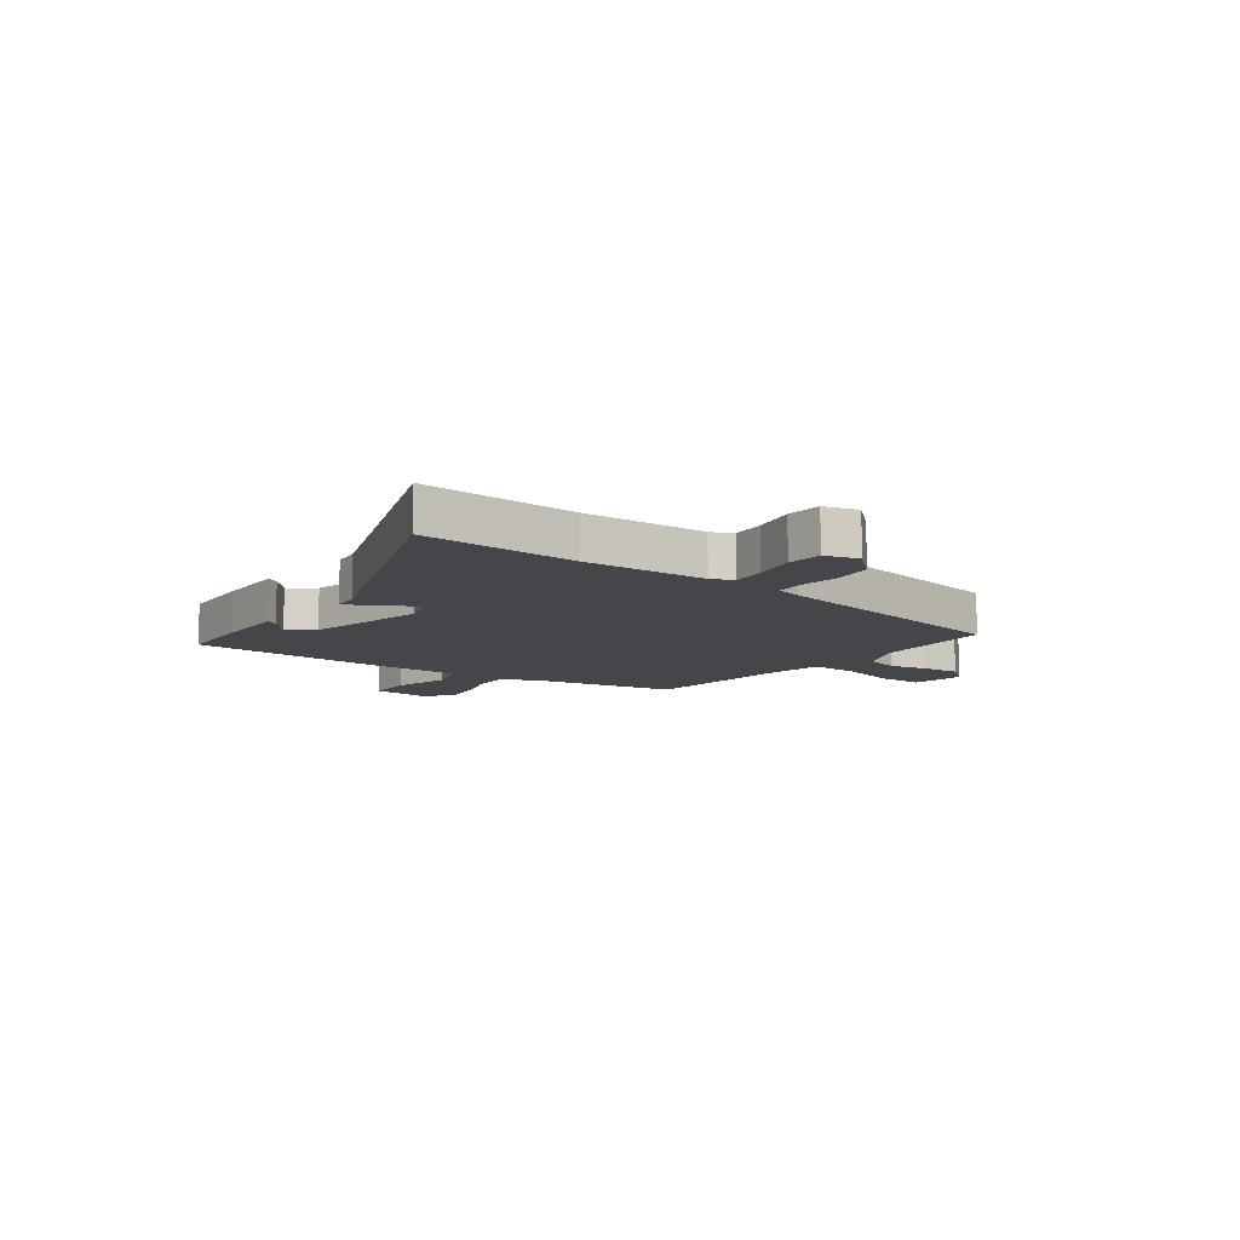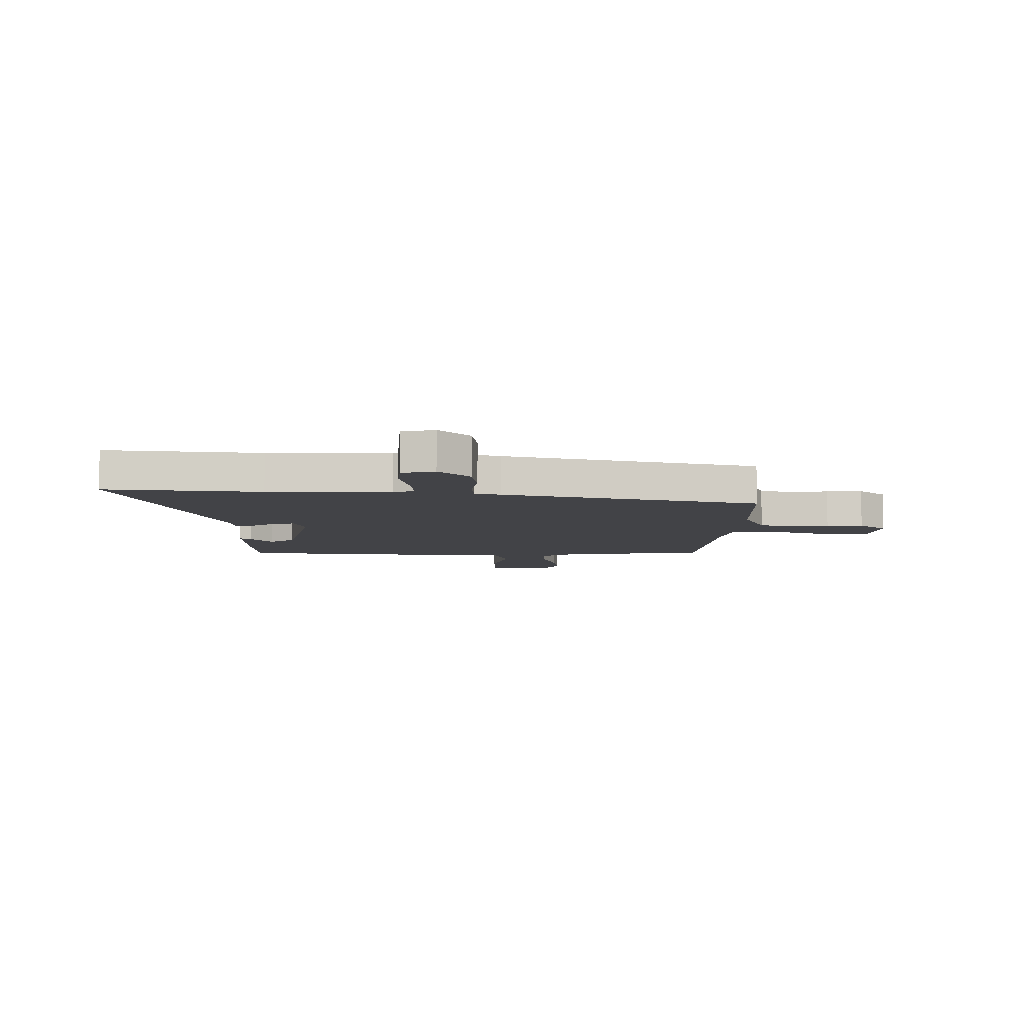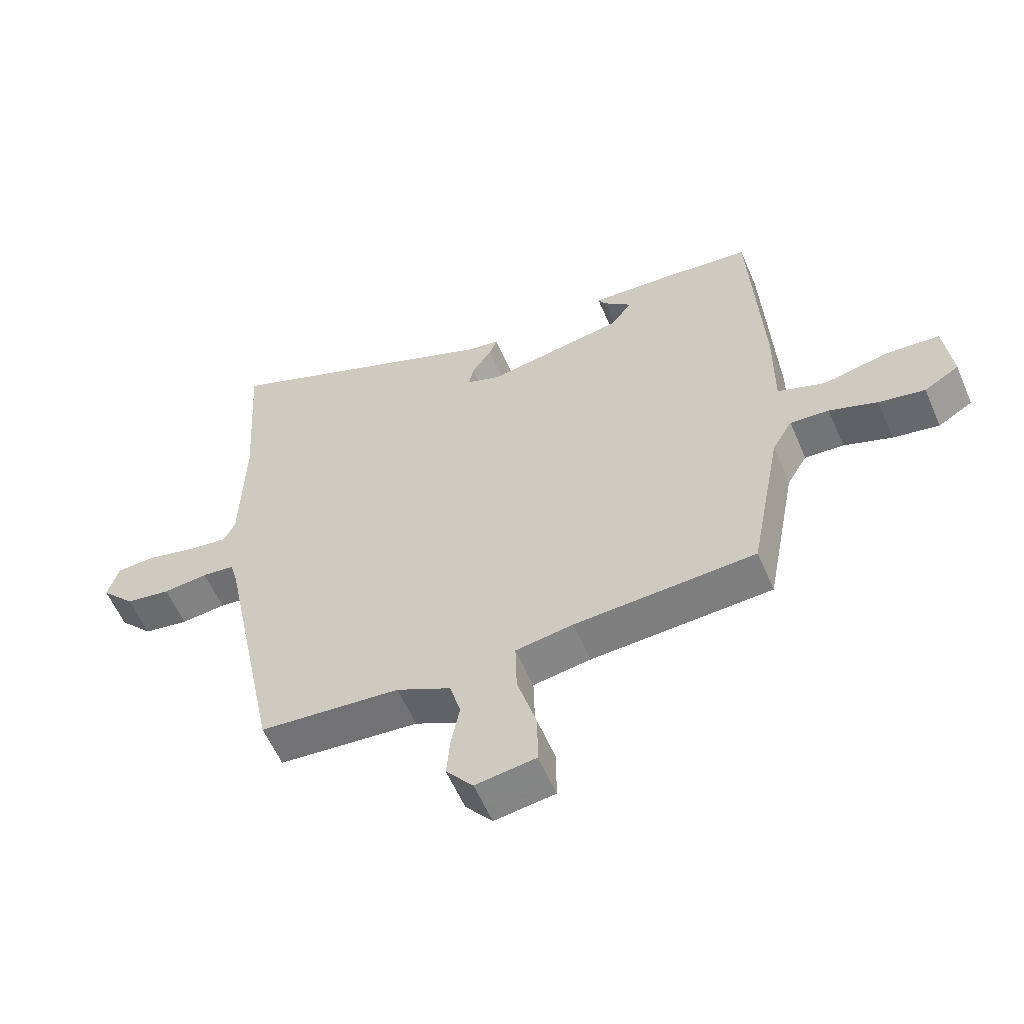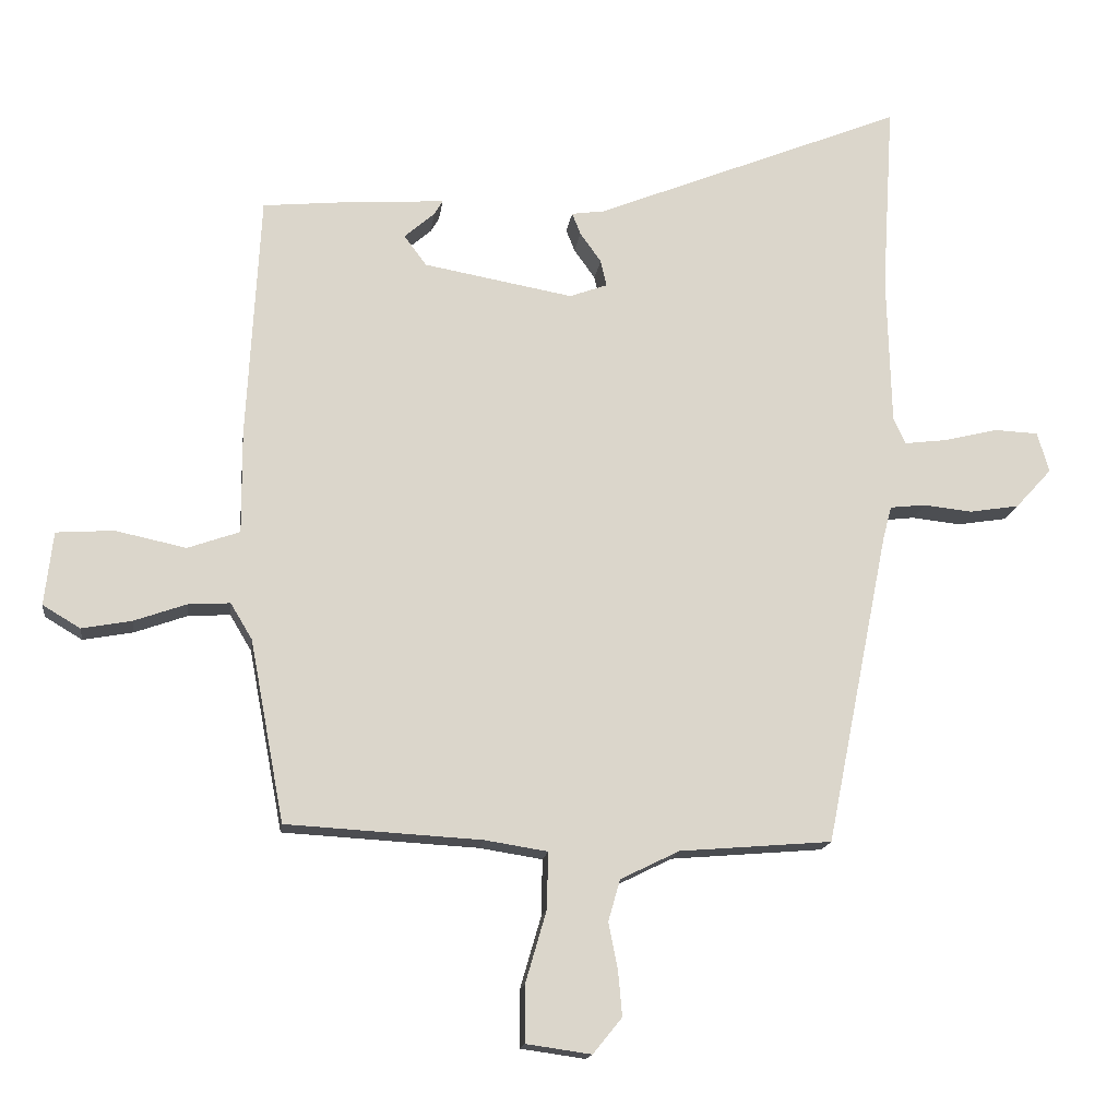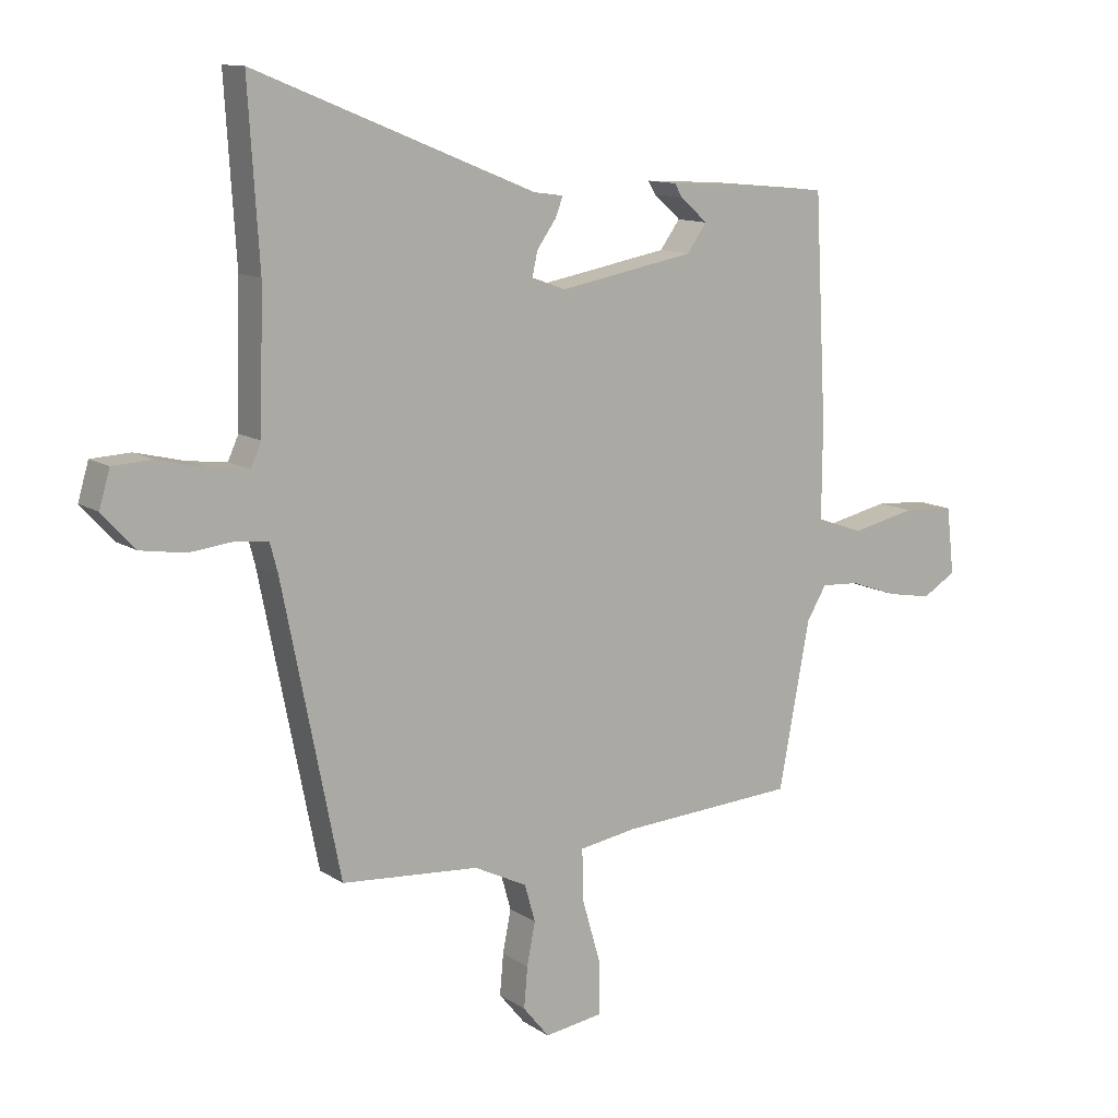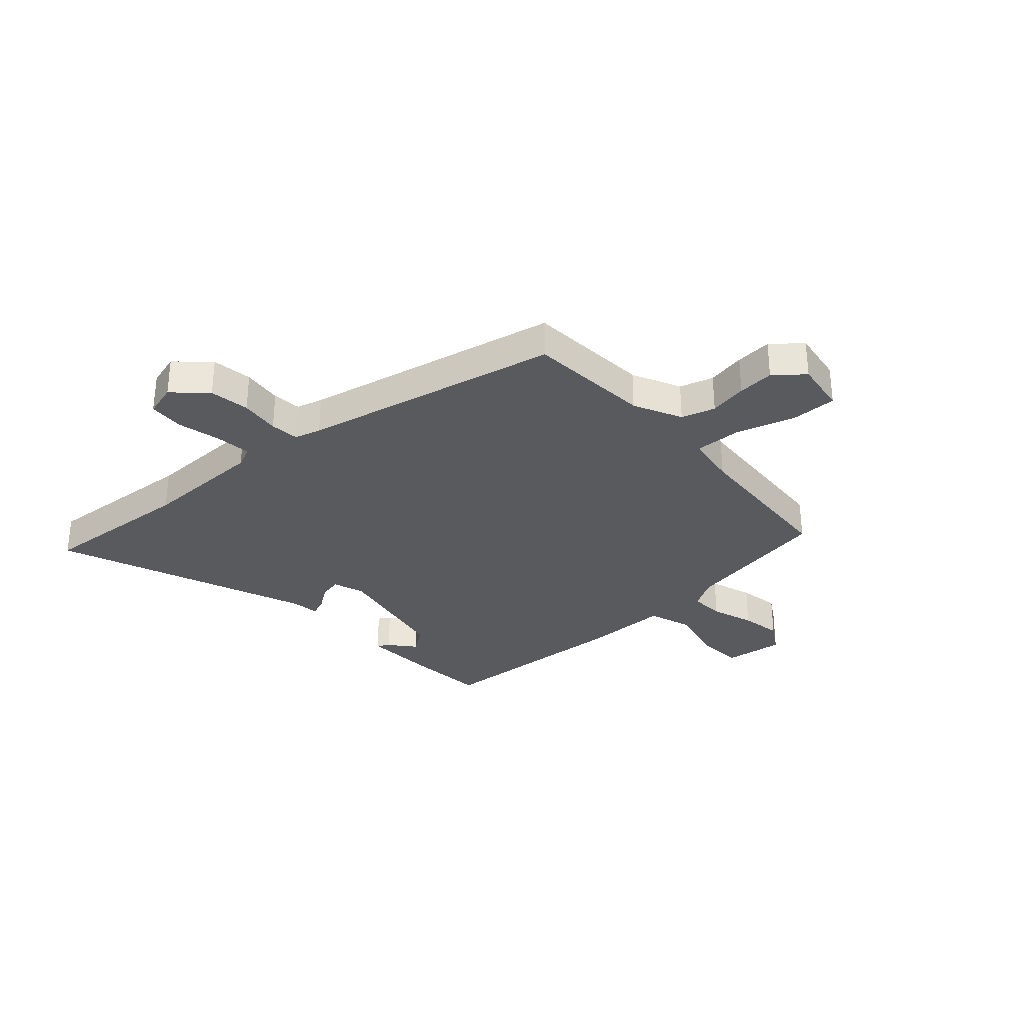
<metadata>
{"format":"obj","ext":"obj","renderer":"f3d","projection":"perspective","resolution":1024,"background":"white","views":[{"elev":-9.7,"azim":52.8,"up":"+Y"},{"elev":-7.5,"azim":87.3,"up":"+Y"},{"elev":-58.0,"azim":-156.9,"up":"+Z"},{"elev":-15.8,"azim":-7.3,"up":"+Z"},{"elev":11.9,"azim":146.3,"up":"+Z"},{"elev":-31.7,"azim":131.3,"up":"+Y"}]}
</metadata>
<code>
v -0.438 0.07 -0.498
v -0.49 0.07 -0.222
v -0.523 0.07 -0.167
v -0.587 0.07 -0.171
v -0.666 0.07 -0.199
v -0.742 0.07 -0.213
v -0.799 0.07 -0.179
v -0.786 0.07 -0.067
v -0.699 0.07 -0.061
v -0.591 0.07 -0.084
v -0.512 0.07 -0.056
v -0.513 0.07 0.101
v -0.493 0.07 0.474
v -0.347 0.07 0.488
v -0.214 0.07 0.496
v -0.227 0.07 0.474
v -0.273 0.07 0.434
v -0.239 0.07 0.388
v -0.012 0.07 0.347
v 0.045 0.07 0.368
v 0.036 0.07 0.408
v 0.004 0.07 0.453
v -0.009 0.07 0.486
v 0.041 0.07 0.493
v 0.511 0.07 0.683
v 0.493 0.07 0.394
v 0.499 0.07 0.166
v 0.517 0.07 0.127
v 0.582 0.07 0.135
v 0.664 0.07 0.155
v 0.73 0.07 0.152
v 0.748 0.07 0.091
v 0.693 0.07 0.031
v 0.618 0.07 0.019
v 0.544 0.07 0.027
v 0.49 0.07 0.021
v 0.477 0.07 -0.028
v 0.381 0.07 -0.506
v 0.15 0.07 -0.525
v 0.061 0.07 -0.569
v 0.043 0.07 -0.632
v 0.057 0.07 -0.703
v 0.063 0.07 -0.771
v 0.019 0.07 -0.825
v -0.08 0.07 -0.811
v -0.08 0.07 -0.726
v -0.048 0.07 -0.616
v -0.046 0.07 -0.53
v -0.141 0.07 -0.515
v -0.438 0 -0.498
v -0.49 0 -0.222
v -0.523 0 -0.167
v -0.587 0 -0.171
v -0.666 0 -0.199
v -0.742 0 -0.213
v -0.799 0 -0.179
v -0.786 0 -0.067
v -0.699 0 -0.061
v -0.591 0 -0.084
v -0.512 0 -0.056
v -0.513 0 0.101
v -0.493 0 0.474
v -0.347 0 0.488
v -0.214 0 0.496
v -0.227 0 0.474
v -0.273 0 0.434
v -0.239 0 0.388
v -0.012 0 0.347
v 0.045 0 0.368
v 0.036 0 0.408
v 0.004 0 0.453
v -0.009 0 0.486
v 0.041 0 0.493
v 0.511 0 0.683
v 0.493 0 0.394
v 0.499 0 0.166
v 0.517 0 0.127
v 0.582 0 0.135
v 0.664 0 0.155
v 0.73 0 0.152
v 0.748 0 0.091
v 0.693 0 0.031
v 0.618 0 0.019
v 0.544 0 0.027
v 0.49 0 0.021
v 0.477 0 -0.028
v 0.381 0 -0.506
v 0.15 0 -0.525
v 0.061 0 -0.569
v 0.043 0 -0.632
v 0.057 0 -0.703
v 0.063 0 -0.771
v 0.019 0 -0.825
v -0.08 0 -0.811
v -0.08 0 -0.726
v -0.048 0 -0.616
v -0.046 0 -0.53
v -0.141 0 -0.515
f 45 46 47
f 44 45 47
f 43 44 47
f 42 43 47
f 41 42 47
f 40 41 47 48
f 39 40 48
f 39 48 49
f 38 39 49
f 37 38 49
f 33 34 35
f 32 33 35
f 31 32 35
f 30 31 35
f 29 30 35
f 28 29 35 36
f 49 1 2
f 37 49 2
f 36 37 2
f 28 36 2
f 27 28 2
f 21 22 23 24
f 24 25 26
f 21 24 26
f 20 21 26
f 15 16 17
f 14 15 17
f 13 14 17
f 13 17 18
f 12 13 18
f 11 12 18
f 8 9 10
f 7 8 10
f 6 7 10
f 5 6 10
f 4 5 10
f 3 4 10 11
f 2 3 11
f 27 2 11
f 26 27 11
f 20 26 11
f 19 20 11
f 11 18 19
f 96 95 94
f 96 94 93
f 96 93 92
f 96 92 91
f 96 91 90
f 97 96 90 89
f 97 89 88
f 98 97 88
f 98 88 87
f 98 87 86
f 84 83 82
f 84 82 81
f 84 81 80
f 84 80 79
f 84 79 78
f 85 84 78 77
f 51 50 98
f 51 98 86
f 51 86 85
f 51 85 77
f 51 77 76
f 73 72 71 70
f 75 74 73
f 75 73 70
f 75 70 69
f 66 65 64
f 66 64 63
f 66 63 62
f 67 66 62
f 67 62 61
f 67 61 60
f 59 58 57
f 59 57 56
f 59 56 55
f 59 55 54
f 59 54 53
f 60 59 53 52
f 60 52 51
f 60 51 76
f 60 76 75
f 60 75 69
f 60 69 68
f 68 67 60
f 1 50 51 2
f 2 51 52 3
f 3 52 53 4
f 4 53 54 5
f 5 54 55 6
f 6 55 56 7
f 7 56 57 8
f 8 57 58 9
f 9 58 59 10
f 10 59 60 11
f 11 60 61 12
f 12 61 62 13
f 13 62 63 14
f 14 63 64 15
f 15 64 65 16
f 16 65 66 17
f 17 66 67 18
f 18 67 68 19
f 19 68 69 20
f 20 69 70 21
f 21 70 71 22
f 22 71 72 23
f 23 72 73 24
f 24 73 74 25
f 25 74 75 26
f 26 75 76 27
f 27 76 77 28
f 28 77 78 29
f 29 78 79 30
f 30 79 80 31
f 31 80 81 32
f 32 81 82 33
f 33 82 83 34
f 34 83 84 35
f 35 84 85 36
f 36 85 86 37
f 37 86 87 38
f 38 87 88 39
f 39 88 89 40
f 40 89 90 41
f 41 90 91 42
f 42 91 92 43
f 43 92 93 44
f 44 93 94 45
f 45 94 95 46
f 46 95 96 47
f 47 96 97 48
f 48 97 98 49
f 49 98 50 1

</code>
